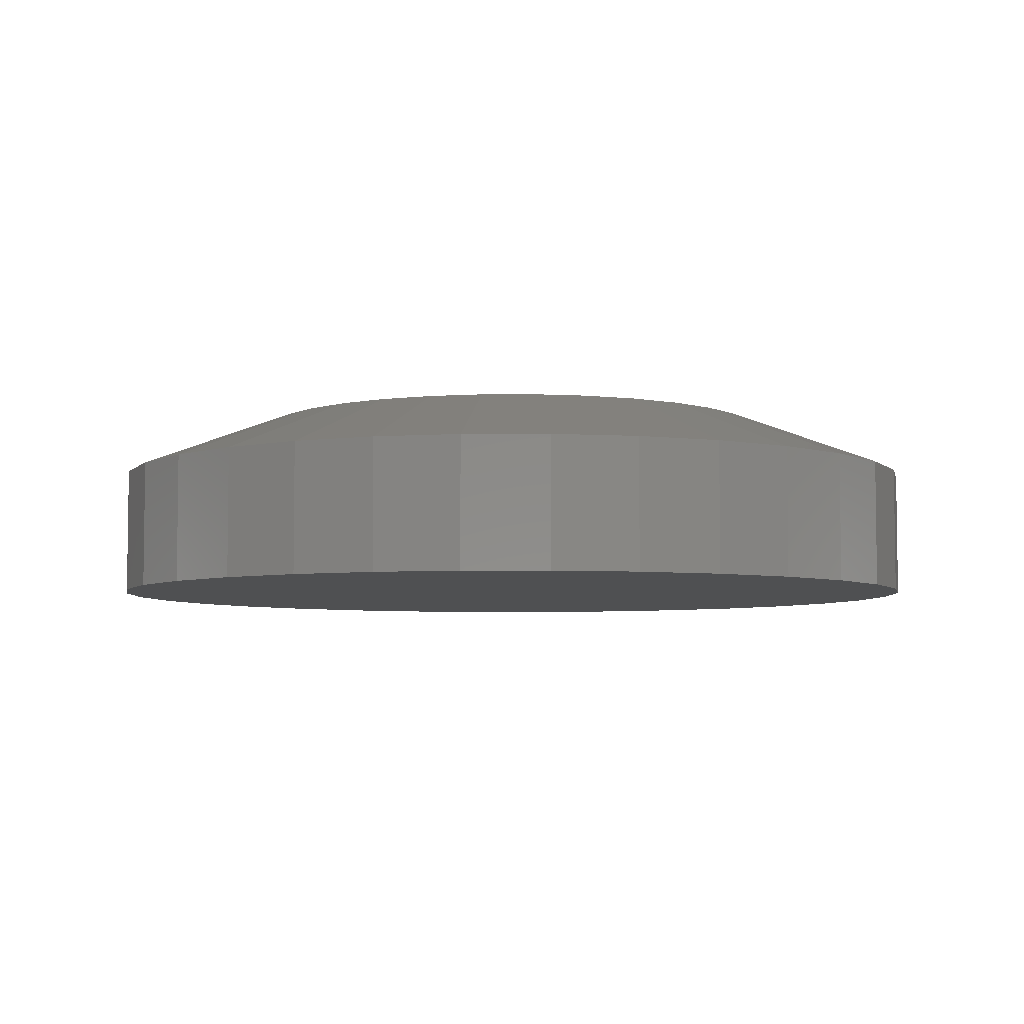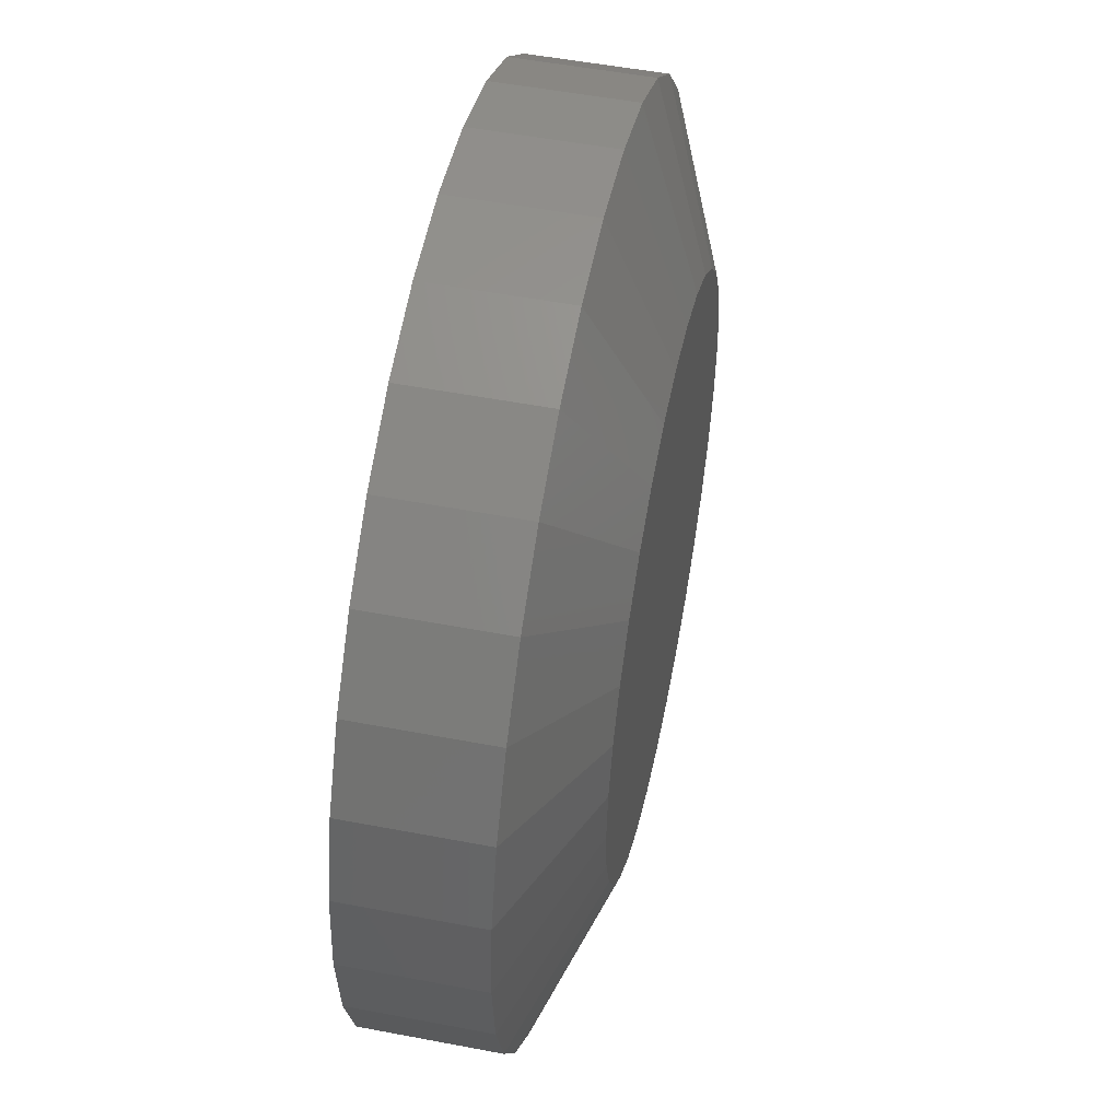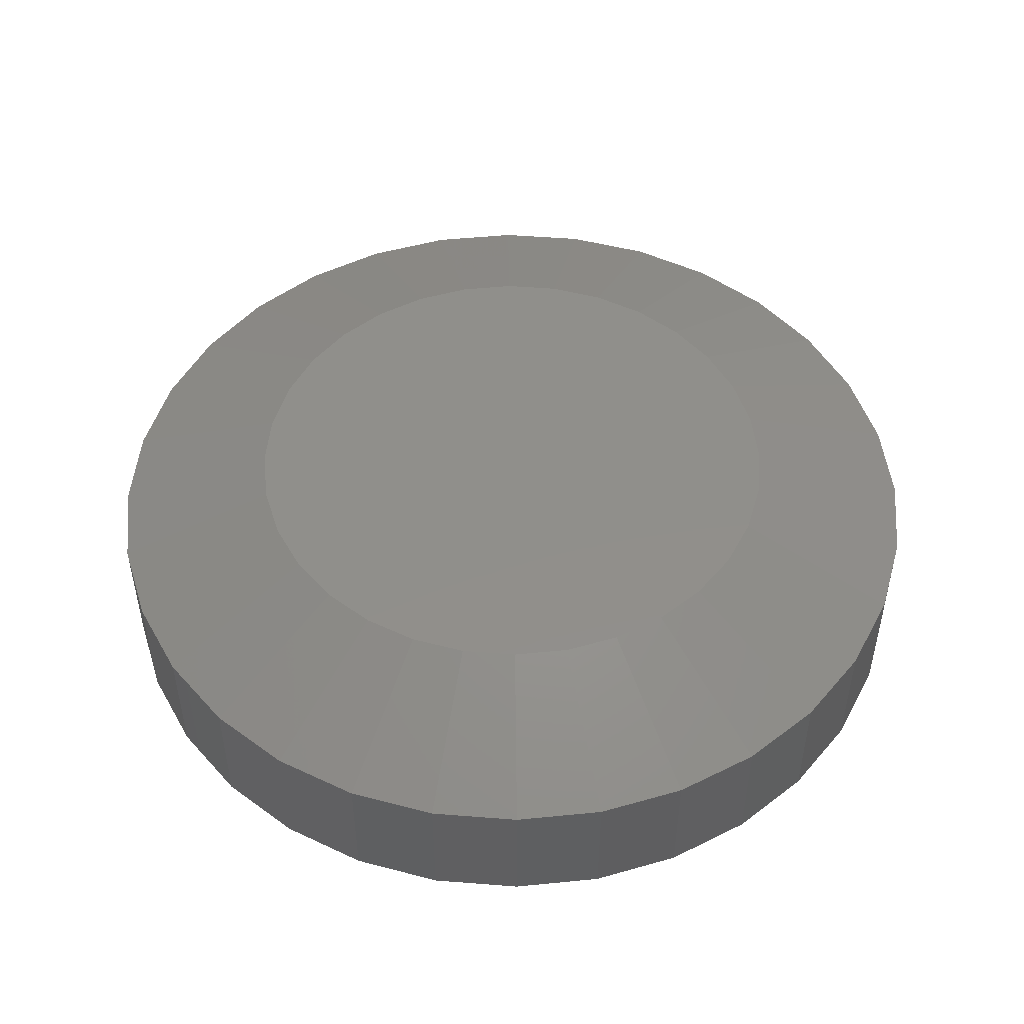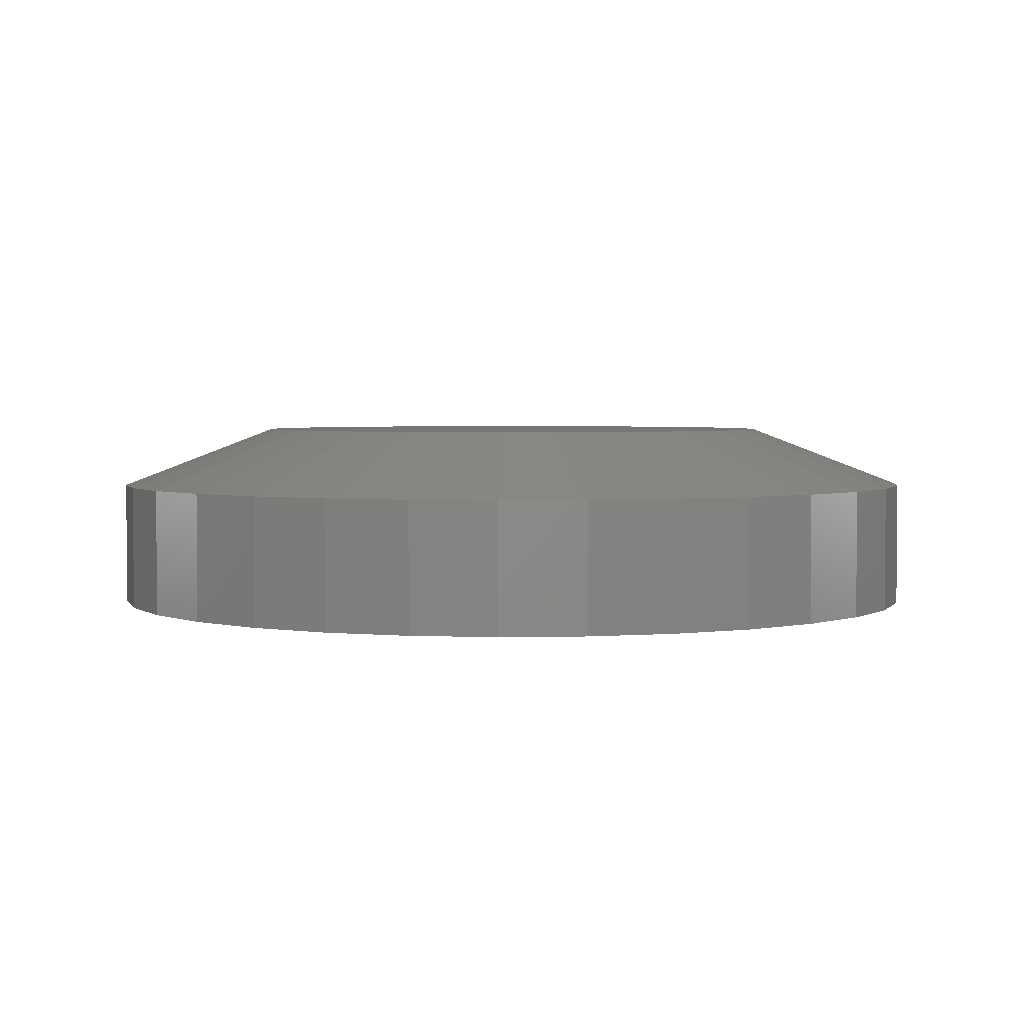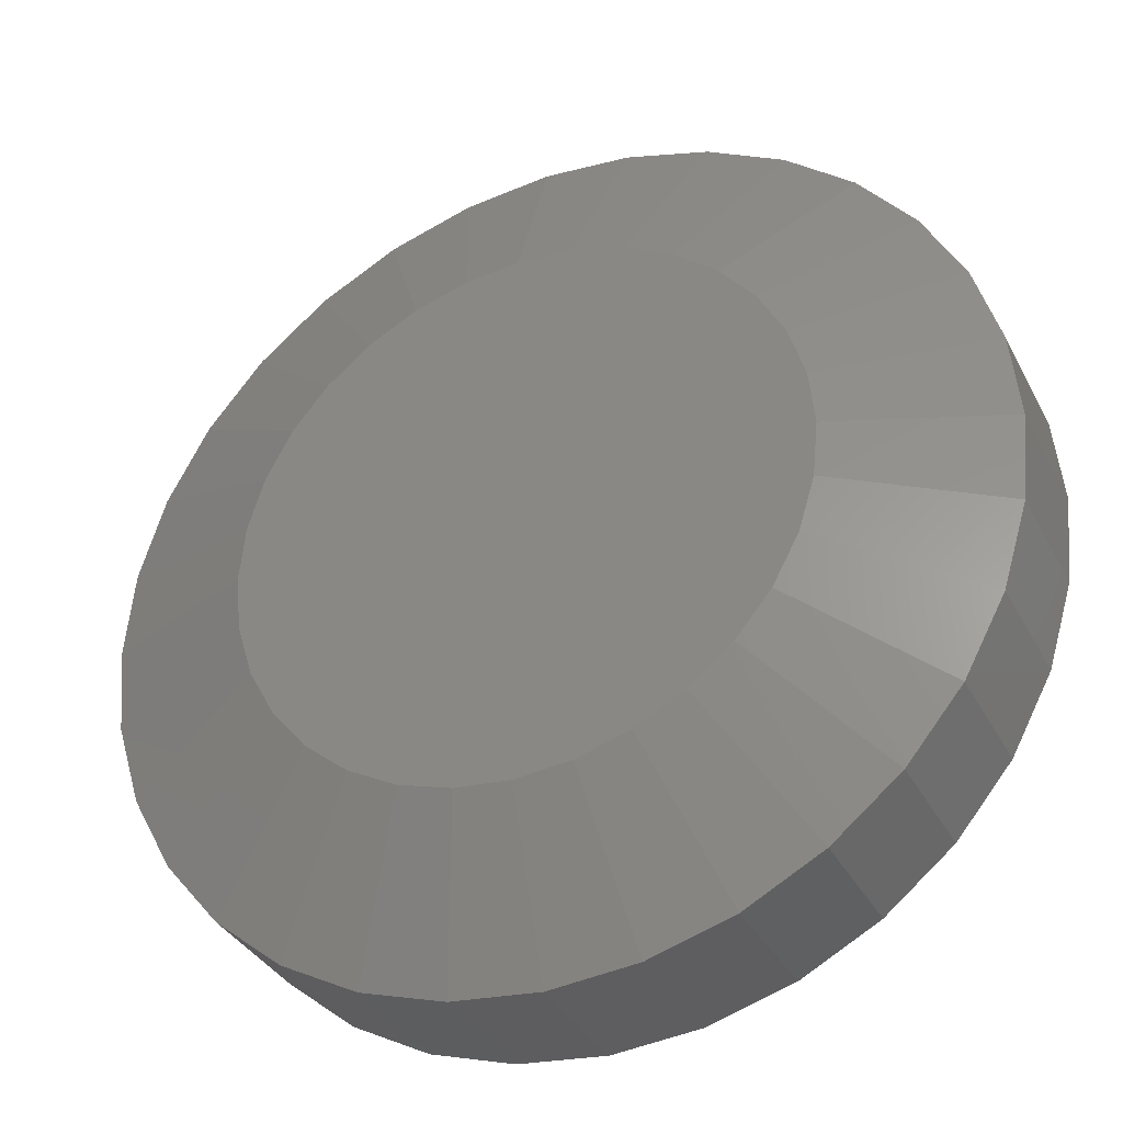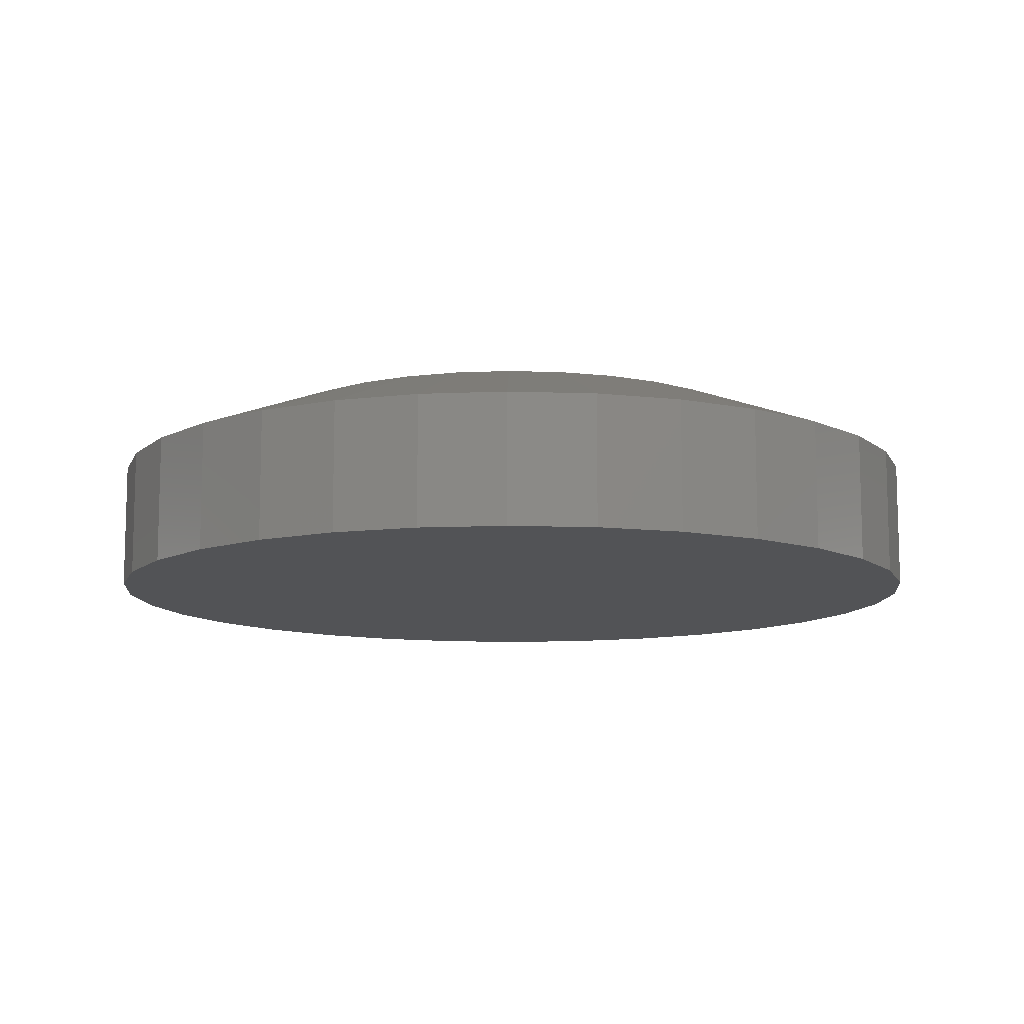
<metadata>
{"format":"stl","ext":"stl","renderer":"f3d","projection":"perspective","resolution":1024,"background":"white","views":[{"elev":-5.3,"azim":-151.1,"up":"+Z"},{"elev":52.4,"azim":-78.4,"up":"+Y"},{"elev":49.3,"azim":-124.4,"up":"+Z"},{"elev":3.0,"azim":-167.0,"up":"+Z"},{"elev":-35.1,"azim":24.5,"up":"+Y"},{"elev":-10.7,"azim":-179.4,"up":"+Z"}]}
</metadata>
<code>
# stl→obj: 96 verts, 188 faces
v -0.06029 0.3428 0.2422
v 0.07608 0.3428 0.2422
v 0.007895 0.3495 0.2422
v 0.1416 0.3229 0.2422
v -0.1259 0.3229 0.2422
v 0.2021 0.2906 0.2422
v -0.1863 0.2906 0.2422
v 0.255 0.2471 0.2422
v -0.2392 0.2471 0.2422
v 0.2985 0.1942 0.2422
v -0.2827 0.1942 0.2422
v 0.3308 0.1338 0.2422
v -0.315 0.1338 0.2422
v 0.3507 0.06819 0.2422
v -0.3349 0.06819 0.2422
v 0.3574 -3.307e-16 0.2422
v -0.3416 7.103e-08 0.2422
v 0.3507 -0.06819 0.2422
v -0.3349 -0.06819 0.2422
v 0.3308 -0.1338 0.2422
v -0.315 -0.1338 0.2422
v 0.2985 -0.1942 0.2422
v -0.2827 -0.1942 0.2422
v 0.255 -0.2471 0.2422
v -0.2392 -0.2471 0.2422
v 0.2021 -0.2906 0.2422
v -0.1863 -0.2906 0.2422
v 0.1416 -0.3229 0.2422
v -0.1259 -0.3229 0.2422
v 0.07608 -0.3428 0.2422
v -0.06029 -0.3428 0.2422
v 0.007895 -0.3495 0.2422
v 0.5605 0 0
v 0.5605 -1.354e-16 0.1641
v 0.5499 -0.1078 0
v 0.5499 -0.1078 0.1641
v 0.5185 -0.2115 0
v 0.5185 -0.2115 0.1641
v 0.4674 -0.307 0
v 0.4674 -0.307 0.1641
v 0.3987 -0.3908 0
v 0.3987 -0.3908 0.1641
v 0.3149 -0.4595 0
v 0.3149 -0.4595 0.1641
v 0.2194 -0.5106 0
v 0.2194 -0.5106 0.1641
v 0.1157 -0.542 0
v 0.1157 -0.542 0.1641
v 0.007895 -0.5526 0
v 0.007895 -0.5526 0.1641
v -0.09992 -0.542 0
v -0.09992 -0.542 0.1641
v -0.2036 -0.5106 0
v -0.2036 -0.5106 0.1641
v -0.2991 -0.4595 0
v -0.2991 -0.4595 0.1641
v -0.3829 -0.3908 0
v -0.3829 -0.3908 0.1641
v -0.4516 -0.307 0
v -0.4516 -0.307 0.1641
v -0.5027 -0.2115 0
v -0.5027 -0.2115 0.1641
v -0.5341 -0.1078 0
v -0.5341 -0.1078 0.1641
v -0.5447 6.768e-17 0
v -0.5447 6.768e-17 0.1641
v -0.5341 0.1078 0
v -0.5341 0.1078 0.1641
v -0.5027 0.2115 0
v -0.5027 0.2115 0.1641
v -0.4516 0.307 0
v -0.4516 0.307 0.1641
v -0.3829 0.3908 0
v -0.3829 0.3908 0.1641
v -0.2991 0.4595 0
v -0.2991 0.4595 0.1641
v -0.2036 0.5106 0
v -0.2036 0.5106 0.1641
v -0.09992 0.542 0
v -0.09992 0.542 0.1641
v 0.007895 0.5526 0
v 0.007895 0.5526 0.1641
v 0.1157 0.542 0
v 0.1157 0.542 0.1641
v 0.2194 0.5106 0
v 0.2194 0.5106 0.1641
v 0.3149 0.4595 0
v 0.3149 0.4595 0.1641
v 0.3987 0.3908 0
v 0.3987 0.3908 0.1641
v 0.4674 0.307 0
v 0.4674 0.307 0.1641
v 0.5185 0.2115 0
v 0.5185 0.2115 0.1641
v 0.5499 0.1078 0
v 0.5499 0.1078 0.1641
f 1 2 3
f 2 1 4
f 4 1 5
f 4 5 6
f 6 5 7
f 6 7 8
f 8 7 9
f 8 9 10
f 10 9 11
f 10 11 12
f 12 11 13
f 12 13 14
f 14 13 15
f 14 15 16
f 16 15 17
f 16 17 18
f 18 17 19
f 18 19 20
f 20 19 21
f 20 21 22
f 22 21 23
f 22 23 24
f 24 23 25
f 24 25 26
f 26 25 27
f 26 27 28
f 28 27 29
f 28 29 30
f 30 29 31
f 30 31 32
f 33 34 35
f 35 34 36
f 35 36 37
f 37 36 38
f 37 38 39
f 39 38 40
f 39 40 41
f 41 40 42
f 41 42 43
f 43 42 44
f 43 44 45
f 45 44 46
f 45 46 47
f 47 46 48
f 47 48 49
f 49 48 50
f 49 50 51
f 51 50 52
f 51 52 53
f 53 52 54
f 53 54 55
f 55 54 56
f 55 56 57
f 57 56 58
f 57 58 59
f 59 58 60
f 59 60 61
f 61 60 62
f 61 62 63
f 63 62 64
f 63 64 65
f 65 64 66
f 65 66 67
f 67 66 68
f 67 68 69
f 69 68 70
f 69 70 71
f 71 70 72
f 71 72 73
f 73 72 74
f 73 74 75
f 75 74 76
f 75 76 77
f 77 76 78
f 77 78 79
f 79 78 80
f 79 80 81
f 81 80 82
f 81 82 83
f 83 82 84
f 83 84 85
f 85 84 86
f 85 86 87
f 87 86 88
f 87 88 89
f 89 88 90
f 89 90 91
f 91 90 92
f 91 92 93
f 93 92 94
f 93 94 95
f 95 94 96
f 95 96 33
f 33 96 34
f 8 88 6
f 80 78 1
f 1 78 5
f 70 11 72
f 11 70 13
f 13 70 68
f 13 68 15
f 15 68 66
f 15 66 17
f 12 92 10
f 92 12 94
f 94 12 14
f 94 14 96
f 96 14 16
f 96 16 34
f 88 8 90
f 90 8 10
f 90 10 92
f 84 4 86
f 86 4 6
f 86 6 88
f 4 84 2
f 2 84 82
f 2 82 3
f 3 82 80
f 3 80 1
f 74 7 76
f 76 7 5
f 76 5 78
f 7 74 9
f 9 74 72
f 9 72 11
f 25 56 27
f 48 46 30
f 30 46 28
f 38 22 40
f 22 38 20
f 20 38 36
f 20 36 18
f 18 36 34
f 18 34 16
f 21 60 23
f 60 21 62
f 62 21 19
f 62 19 64
f 64 19 17
f 64 17 66
f 56 25 58
f 58 25 23
f 58 23 60
f 52 29 54
f 54 29 27
f 54 27 56
f 29 52 31
f 31 52 50
f 31 50 32
f 32 50 48
f 32 48 30
f 42 26 44
f 44 26 28
f 44 28 46
f 26 42 24
f 24 42 40
f 24 40 22
f 81 83 79
f 49 51 47
f 47 51 53
f 47 53 45
f 45 53 55
f 45 55 43
f 43 55 57
f 43 57 41
f 41 57 59
f 41 59 39
f 39 59 61
f 39 61 37
f 37 61 63
f 37 63 35
f 35 63 65
f 35 65 33
f 33 65 67
f 33 67 95
f 95 67 69
f 95 69 93
f 93 69 71
f 93 71 91
f 91 71 73
f 91 73 89
f 89 73 75
f 89 75 87
f 87 75 77
f 87 77 85
f 85 77 79
f 85 79 83

</code>
